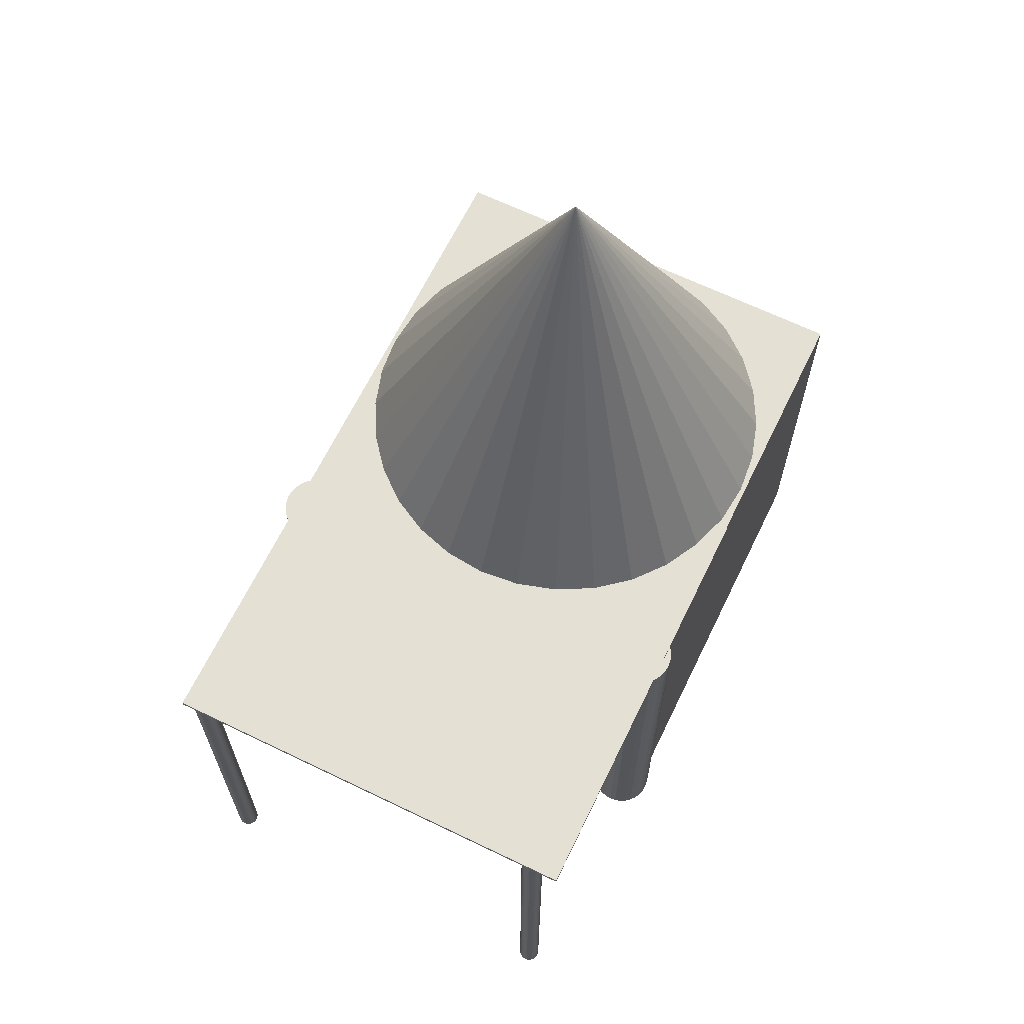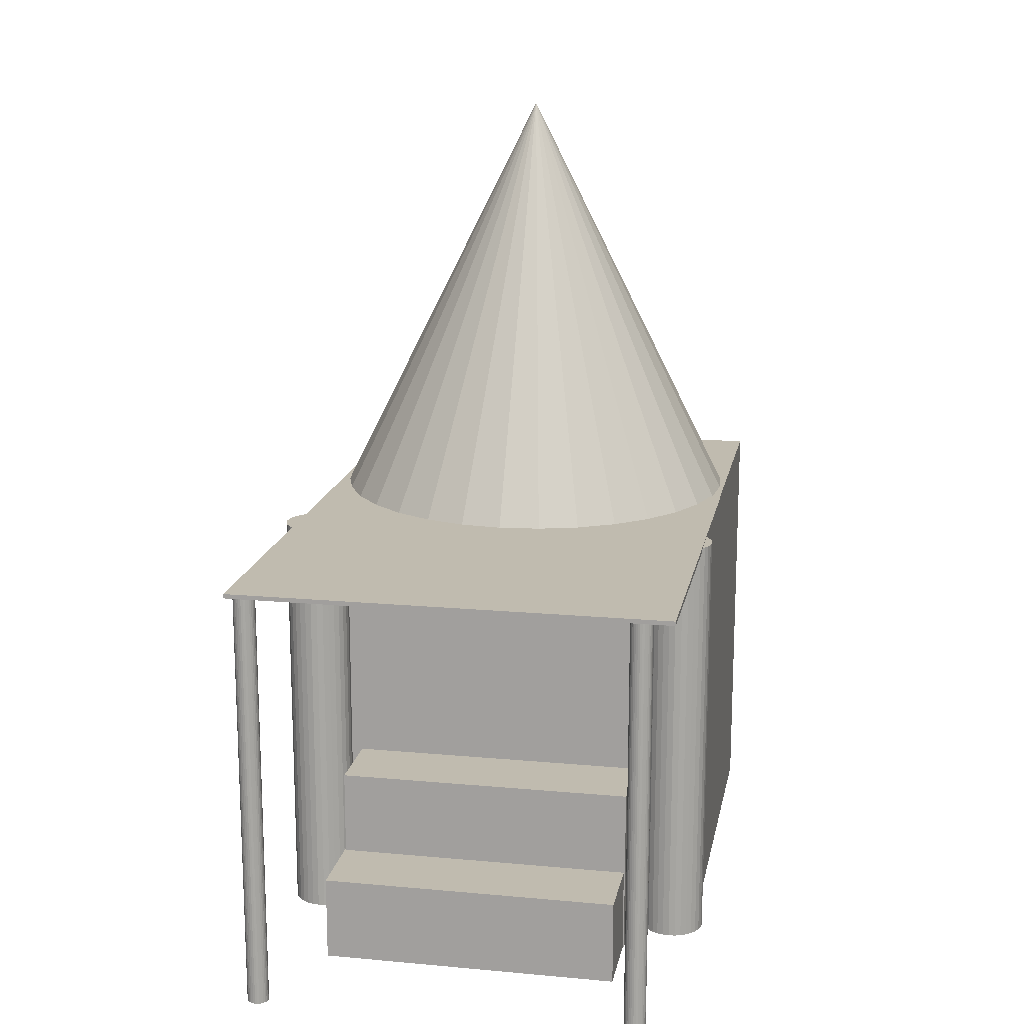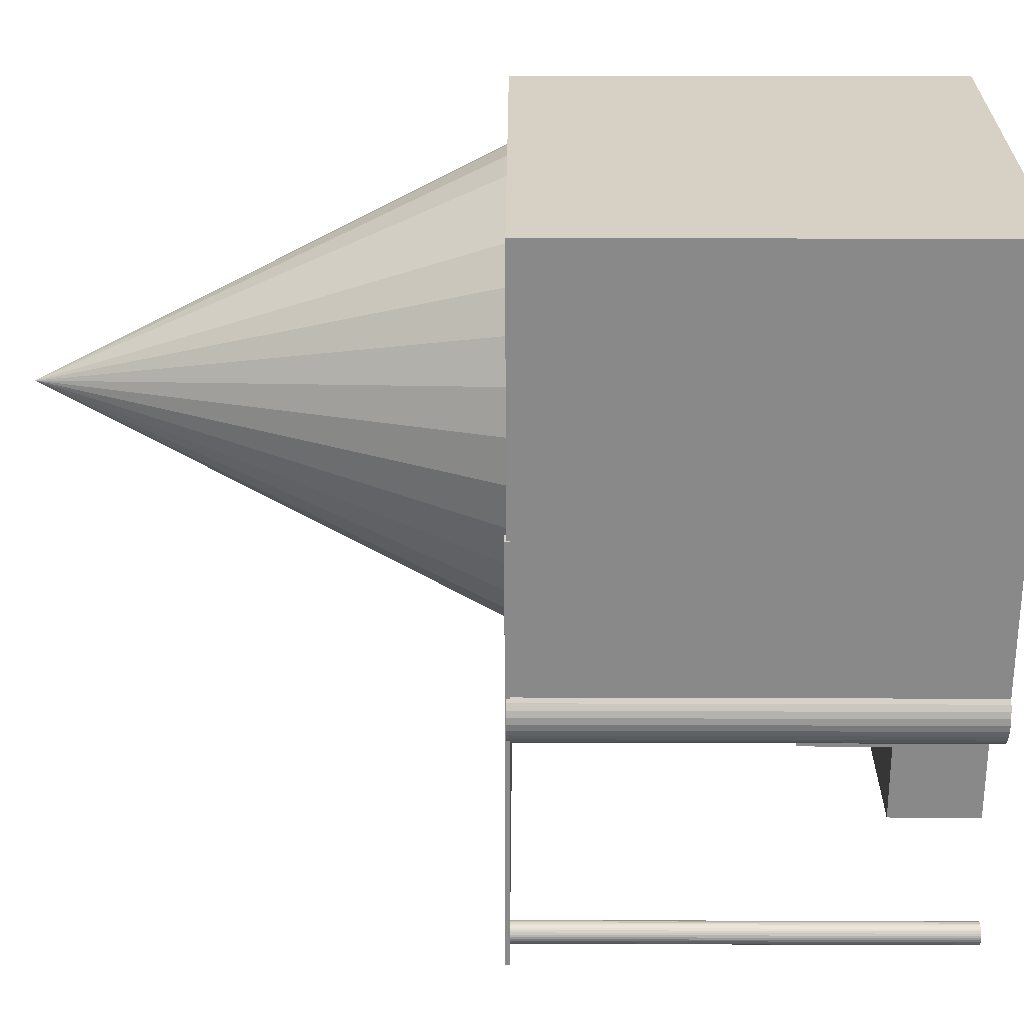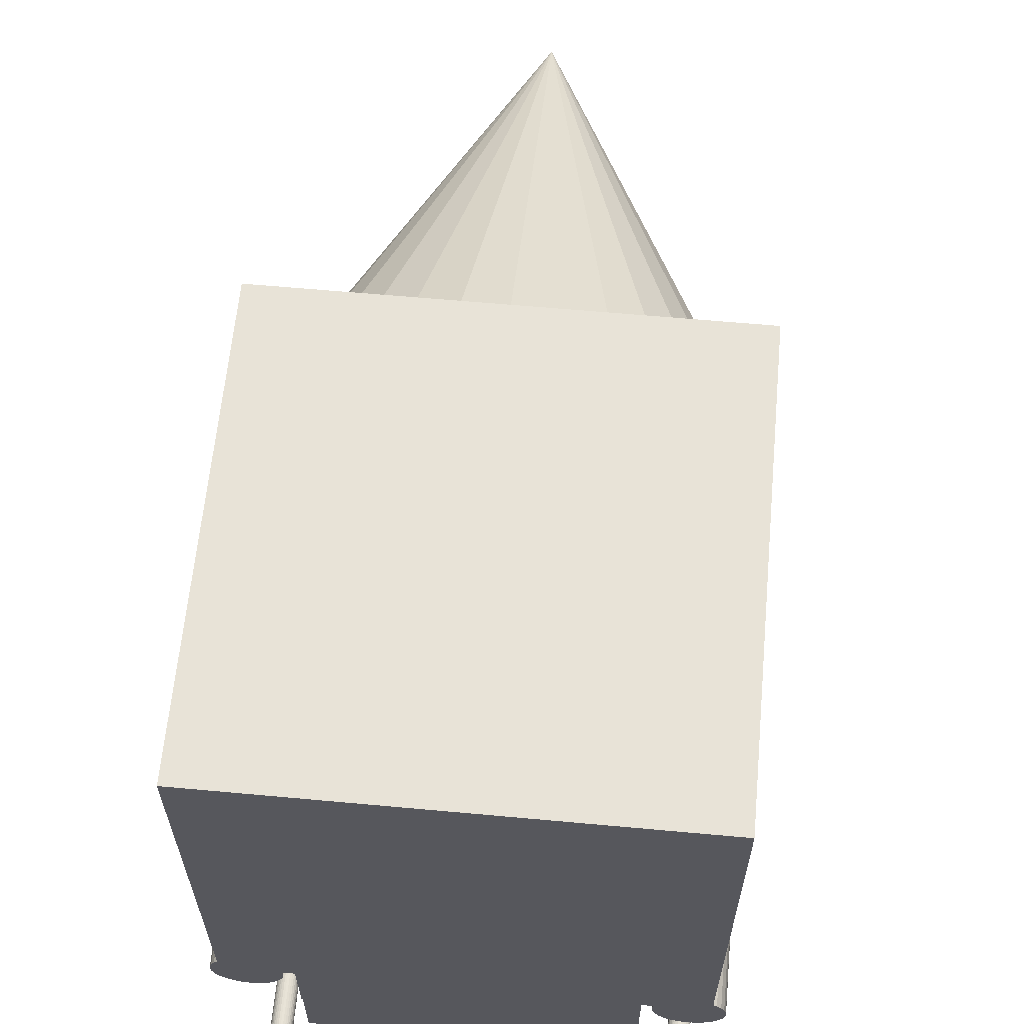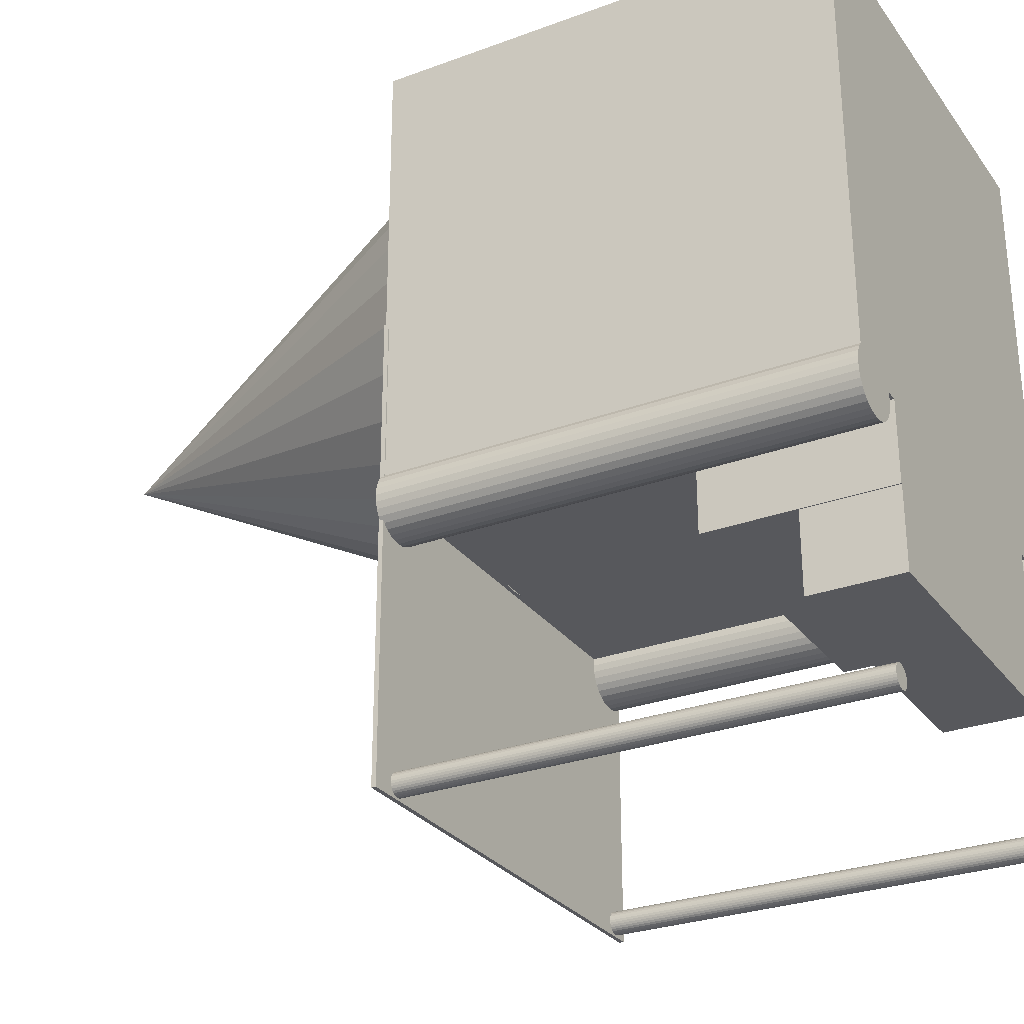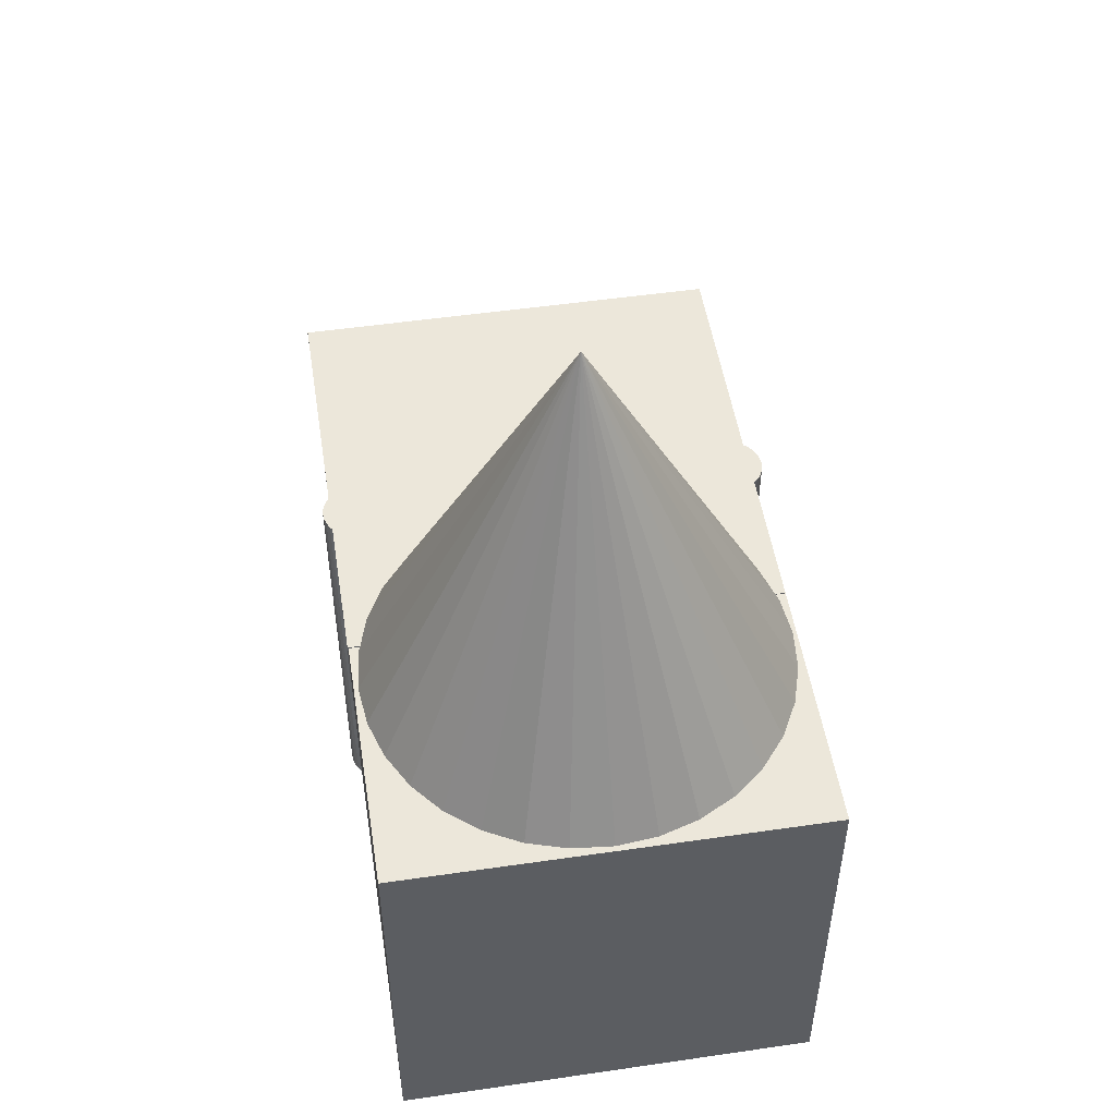
<metadata>
{"format":"obj","ext":"obj","renderer":"f3d","projection":"perspective","resolution":1024,"background":"white","views":[{"elev":65.7,"azim":-154.1,"up":"+Y"},{"elev":15.9,"azim":-169.2,"up":"+Y"},{"elev":26.7,"azim":-89.7,"up":"+Z"},{"elev":62.4,"azim":5.3,"up":"+Z"},{"elev":-28.4,"azim":-60.9,"up":"+Z"},{"elev":50.8,"azim":-9.0,"up":"+Y"}]}
</metadata>
<code>
o carpa_Cube.027
v 5.914 0 12.67
v 5.914 0.4 12.67
v 5.914 0 11.27
v 5.914 0.4 11.27
v 7.314 0 12.67
v 7.314 0.4 12.67
v 7.314 0 11.27
v 7.314 0.4 11.27
v 5.908 -0 13.03
v 5.908 0.8 13.03
v 5.908 -0 11.63
v 5.908 0.8 11.63
v 7.308 -0 13.03
v 7.308 0.8 13.03
v 7.308 -0 11.63
v 7.308 0.8 11.63
v 5.707 0 11.79
v 5.707 2 11.79
v 5.736 0 11.8
v 5.736 2 11.8
v 5.764 0 11.81
v 5.764 2 11.81
v 5.79 0 11.82
v 5.79 2 11.82
v 5.813 0 11.84
v 5.813 2 11.84
v 5.832 0 11.86
v 5.832 2 11.86
v 5.846 0 11.89
v 5.846 2 11.89
v 5.854 0 11.91
v 5.854 2 11.91
v 5.857 0 11.94
v 5.857 2 11.94
v 5.854 0 11.97
v 5.854 2 11.97
v 5.846 0 12
v 5.846 2 12
v 5.832 0 12.03
v 5.832 2 12.03
v 5.813 0 12.05
v 5.813 2 12.05
v 5.79 0 12.07
v 5.79 2 12.07
v 5.764 0 12.08
v 5.764 2 12.08
v 5.736 0 12.09
v 5.736 2 12.09
v 5.707 0 12.09
v 5.707 2 12.09
v 5.678 0 12.09
v 5.678 2 12.09
v 5.65 0 12.08
v 5.65 2 12.08
v 5.624 0 12.07
v 5.624 2 12.07
v 5.601 0 12.05
v 5.601 2 12.05
v 5.582 0 12.03
v 5.582 2 12.03
v 5.568 0 12
v 5.568 2 12
v 5.56 0 11.97
v 5.56 2 11.97
v 5.557 0 11.94
v 5.557 2 11.94
v 5.56 0 11.91
v 5.56 2 11.91
v 5.568 0 11.89
v 5.568 2 11.89
v 5.582 0 11.86
v 5.582 2 11.86
v 5.601 0 11.84
v 5.601 2 11.84
v 5.624 0 11.82
v 5.624 2 11.82
v 5.65 0 11.81
v 5.65 2 11.81
v 5.678 0 11.8
v 5.678 2 11.8
v 7.507 0 11.79
v 7.507 2 11.79
v 7.536 0 11.8
v 7.536 2 11.8
v 7.564 0 11.81
v 7.564 2 11.81
v 7.59 0 11.82
v 7.59 2 11.82
v 7.613 0 11.84
v 7.613 2 11.84
v 7.631 0 11.86
v 7.631 2 11.86
v 7.645 0 11.89
v 7.645 2 11.89
v 7.654 0 11.91
v 7.654 2 11.91
v 7.657 0 11.94
v 7.657 2 11.94
v 7.654 0 11.97
v 7.654 2 11.97
v 7.645 0 12
v 7.645 2 12
v 7.631 0 12.03
v 7.631 2 12.03
v 7.613 0 12.05
v 7.613 2 12.05
v 7.59 0 12.07
v 7.59 2 12.07
v 7.564 0 12.08
v 7.564 2 12.08
v 7.536 0 12.09
v 7.536 2 12.09
v 7.507 0 12.09
v 7.507 2 12.09
v 7.477 0 12.09
v 7.477 2 12.09
v 7.449 0 12.08
v 7.449 2 12.08
v 7.423 0 12.07
v 7.423 2 12.07
v 7.401 0 12.05
v 7.401 2 12.05
v 7.382 0 12.03
v 7.382 2 12.03
v 7.368 0 12
v 7.368 2 12
v 7.359 0 11.97
v 7.359 2 11.97
v 7.357 0 11.94
v 7.357 2 11.94
v 7.359 0 11.91
v 7.359 2 11.91
v 7.368 0 11.89
v 7.368 2 11.89
v 7.382 0 11.86
v 7.382 2 11.86
v 7.401 0 11.84
v 7.401 2 11.84
v 7.423 0 11.82
v 7.423 2 11.82
v 7.449 0 11.81
v 7.449 2 11.81
v 7.477 0 11.8
v 7.477 2 11.8
v 5.593 1.985 12.74
v 5.593 2.005 12.74
v 5.593 1.985 10.74
v 5.593 2.005 10.74
v 7.593 1.985 12.74
v 7.593 2.005 12.74
v 7.593 1.985 10.74
v 7.593 2.005 10.74
v 6.599 1.962 11.97
v 6.794 1.962 11.99
v 6.981 1.962 12.05
v 7.154 1.962 12.14
v 7.306 1.962 12.26
v 7.43 1.962 12.41
v 7.523 1.962 12.59
v 7.579 1.962 12.78
v 7.599 1.962 12.97
v 6.599 3.962 12.97
v 7.579 1.962 13.17
v 7.523 1.962 13.35
v 7.43 1.962 13.53
v 7.306 1.962 13.68
v 7.154 1.962 13.8
v 6.981 1.962 13.89
v 6.794 1.962 13.95
v 6.599 1.962 13.97
v 6.404 1.962 13.95
v 6.216 1.962 13.89
v 6.043 1.962 13.8
v 5.892 1.962 13.68
v 5.767 1.962 13.53
v 5.675 1.962 13.35
v 5.618 1.962 13.17
v 5.599 1.962 12.97
v 5.618 1.962 12.78
v 5.675 1.962 12.59
v 5.767 1.962 12.41
v 5.892 1.962 12.26
v 6.043 1.962 12.14
v 6.216 1.962 12.05
v 6.404 1.962 11.99
v 5.744 0 10.75
v 5.744 2 10.75
v 5.754 0 10.75
v 5.754 2 10.75
v 5.764 0 10.76
v 5.764 2 10.76
v 5.772 0 10.76
v 5.772 2 10.76
v 5.78 0 10.77
v 5.78 2 10.77
v 5.786 0 10.77
v 5.786 2 10.77
v 5.791 0 10.78
v 5.791 2 10.78
v 5.793 0 10.79
v 5.793 2 10.79
v 5.794 0 10.8
v 5.794 2 10.8
v 5.793 0 10.81
v 5.793 2 10.81
v 5.791 0 10.82
v 5.791 2 10.82
v 5.786 0 10.83
v 5.786 2 10.83
v 5.78 0 10.84
v 5.78 2 10.84
v 5.772 0 10.84
v 5.772 2 10.84
v 5.764 0 10.85
v 5.764 2 10.85
v 5.754 0 10.85
v 5.754 2 10.85
v 5.744 0 10.85
v 5.744 2 10.85
v 5.735 0 10.85
v 5.735 2 10.85
v 5.725 0 10.85
v 5.725 2 10.85
v 5.717 0 10.84
v 5.717 2 10.84
v 5.709 0 10.84
v 5.709 2 10.84
v 5.703 0 10.83
v 5.703 2 10.83
v 5.698 0 10.82
v 5.698 2 10.82
v 5.695 0 10.81
v 5.695 2 10.81
v 5.694 0 10.8
v 5.694 2 10.8
v 5.695 0 10.79
v 5.695 2 10.79
v 5.698 0 10.78
v 5.698 2 10.78
v 5.703 0 10.77
v 5.703 2 10.77
v 5.709 0 10.77
v 5.709 2 10.77
v 5.717 0 10.76
v 5.717 2 10.76
v 5.725 0 10.76
v 5.725 2 10.76
v 5.735 0 10.75
v 5.735 2 10.75
v 7.518 0 10.75
v 7.518 2 10.75
v 7.528 0 10.75
v 7.528 2 10.75
v 7.537 0 10.76
v 7.537 2 10.76
v 7.546 0 10.76
v 7.546 2 10.76
v 7.554 0 10.77
v 7.554 2 10.77
v 7.56 0 10.77
v 7.56 2 10.77
v 7.565 0 10.78
v 7.565 2 10.78
v 7.567 0 10.79
v 7.567 2 10.79
v 7.568 0 10.8
v 7.568 2 10.8
v 7.567 0 10.81
v 7.567 2 10.81
v 7.565 0 10.82
v 7.565 2 10.82
v 7.56 0 10.83
v 7.56 2 10.83
v 7.554 0 10.84
v 7.554 2 10.84
v 7.546 0 10.84
v 7.546 2 10.84
v 7.537 0 10.85
v 7.537 2 10.85
v 7.528 0 10.85
v 7.528 2 10.85
v 7.518 0 10.85
v 7.518 2 10.85
v 7.509 0 10.85
v 7.509 2 10.85
v 7.499 0 10.85
v 7.499 2 10.85
v 7.491 0 10.84
v 7.491 2 10.84
v 7.483 0 10.84
v 7.483 2 10.84
v 7.477 0 10.83
v 7.477 2 10.83
v 7.472 0 10.82
v 7.472 2 10.82
v 7.469 0 10.81
v 7.469 2 10.81
v 7.468 0 10.8
v 7.468 2 10.8
v 7.469 0 10.79
v 7.469 2 10.79
v 7.472 0 10.78
v 7.472 2 10.78
v 7.477 0 10.77
v 7.477 2 10.77
v 7.483 0 10.77
v 7.483 2 10.77
v 7.491 0 10.76
v 7.491 2 10.76
v 7.499 0 10.76
v 7.499 2 10.76
v 7.509 0 10.75
v 7.509 2 10.75
v 5.597 0 13.98
v 5.597 2 13.98
v 5.597 0 11.98
v 5.597 2 11.98
v 7.597 0 13.98
v 7.597 2 13.98
v 7.597 0 11.98
v 7.597 2 11.98
f 2 4 3 1
f 4 8 7 3
f 8 6 5 7
f 6 2 1 5
f 1 3 7 5
f 6 8 4 2
f 10 12 11 9
f 12 16 15 11
f 16 14 13 15
f 14 10 9 13
f 9 11 15 13
f 14 16 12 10
f 17 18 20 19
f 19 20 22 21
f 21 22 24 23
f 23 24 26 25
f 25 26 28 27
f 27 28 30 29
f 29 30 32 31
f 31 32 34 33
f 33 34 36 35
f 35 36 38 37
f 37 38 40 39
f 39 40 42 41
f 41 42 44 43
f 43 44 46 45
f 45 46 48 47
f 47 48 50 49
f 49 50 52 51
f 51 52 54 53
f 53 54 56 55
f 55 56 58 57
f 57 58 60 59
f 59 60 62 61
f 61 62 64 63
f 63 64 66 65
f 65 66 68 67
f 67 68 70 69
f 69 70 72 71
f 71 72 74 73
f 73 74 76 75
f 75 76 78 77
f 20 18 80 78 76 74 72 70 68 66 64 62 60 58 56 54 52 50 48 46 44 42 40 38 36 34 32 30 28 26 24 22
f 79 80 18 17
f 77 78 80 79
f 17 19 21 23 25 27 29 31 33 35 37 39 41 43 45 47 49 51 53 55 57 59 61 63 65 67 69 71 73 75 77 79
f 81 82 84 83
f 83 84 86 85
f 85 86 88 87
f 87 88 90 89
f 89 90 92 91
f 91 92 94 93
f 93 94 96 95
f 95 96 98 97
f 97 98 100 99
f 99 100 102 101
f 101 102 104 103
f 103 104 106 105
f 105 106 108 107
f 107 108 110 109
f 109 110 112 111
f 111 112 114 113
f 113 114 116 115
f 115 116 118 117
f 117 118 120 119
f 119 120 122 121
f 121 122 124 123
f 123 124 126 125
f 125 126 128 127
f 127 128 130 129
f 129 130 132 131
f 131 132 134 133
f 133 134 136 135
f 135 136 138 137
f 137 138 140 139
f 139 140 142 141
f 84 82 144 142 140 138 136 134 132 130 128 126 124 122 120 118 116 114 112 110 108 106 104 102 100 98 96 94 92 90 88 86
f 143 144 82 81
f 141 142 144 143
f 81 83 85 87 89 91 93 95 97 99 101 103 105 107 109 111 113 115 117 119 121 123 125 127 129 131 133 135 137 139 141 143
f 146 148 147 145
f 148 152 151 147
f 152 150 149 151
f 150 146 145 149
f 145 147 151 149
f 150 152 148 146
f 184 162 185
f 153 162 154
f 183 162 184
f 182 162 183
f 181 162 182
f 180 162 181
f 179 162 180
f 178 162 179
f 177 162 178
f 176 162 177
f 175 162 176
f 174 162 175
f 173 162 174
f 172 162 173
f 171 162 172
f 170 162 171
f 169 162 170
f 168 162 169
f 167 162 168
f 166 162 167
f 165 162 166
f 164 162 165
f 163 162 164
f 161 162 163
f 160 162 161
f 159 162 160
f 158 162 159
f 157 162 158
f 156 162 157
f 155 162 156
f 185 162 153
f 154 162 155
f 153 154 155 156 157 158 159 160 161 163 164 165 166 167 168 169 170 171 172 173 174 175 176 177 178 179 180 181 182 183 184 185
f 186 187 189 188
f 188 189 191 190
f 190 191 193 192
f 192 193 195 194
f 194 195 197 196
f 196 197 199 198
f 198 199 201 200
f 200 201 203 202
f 202 203 205 204
f 204 205 207 206
f 206 207 209 208
f 208 209 211 210
f 210 211 213 212
f 212 213 215 214
f 214 215 217 216
f 216 217 219 218
f 218 219 221 220
f 220 221 223 222
f 222 223 225 224
f 224 225 227 226
f 226 227 229 228
f 228 229 231 230
f 230 231 233 232
f 232 233 235 234
f 234 235 237 236
f 236 237 239 238
f 238 239 241 240
f 240 241 243 242
f 242 243 245 244
f 244 245 247 246
f 189 187 249 247 245 243 241 239 237 235 233 231 229 227 225 223 221 219 217 215 213 211 209 207 205 203 201 199 197 195 193 191
f 248 249 187 186
f 246 247 249 248
f 186 188 190 192 194 196 198 200 202 204 206 208 210 212 214 216 218 220 222 224 226 228 230 232 234 236 238 240 242 244 246 248
f 250 251 253 252
f 252 253 255 254
f 254 255 257 256
f 256 257 259 258
f 258 259 261 260
f 260 261 263 262
f 262 263 265 264
f 264 265 267 266
f 266 267 269 268
f 268 269 271 270
f 270 271 273 272
f 272 273 275 274
f 274 275 277 276
f 276 277 279 278
f 278 279 281 280
f 280 281 283 282
f 282 283 285 284
f 284 285 287 286
f 286 287 289 288
f 288 289 291 290
f 290 291 293 292
f 292 293 295 294
f 294 295 297 296
f 296 297 299 298
f 298 299 301 300
f 300 301 303 302
f 302 303 305 304
f 304 305 307 306
f 306 307 309 308
f 308 309 311 310
f 253 251 313 311 309 307 305 303 301 299 297 295 293 291 289 287 285 283 281 279 277 275 273 271 269 267 265 263 261 259 257 255
f 312 313 251 250
f 310 311 313 312
f 250 252 254 256 258 260 262 264 266 268 270 272 274 276 278 280 282 284 286 288 290 292 294 296 298 300 302 304 306 308 310 312
f 315 317 316 314
f 317 321 320 316
f 321 319 318 320
f 319 315 314 318
f 314 316 320 318
f 319 321 317 315

</code>
